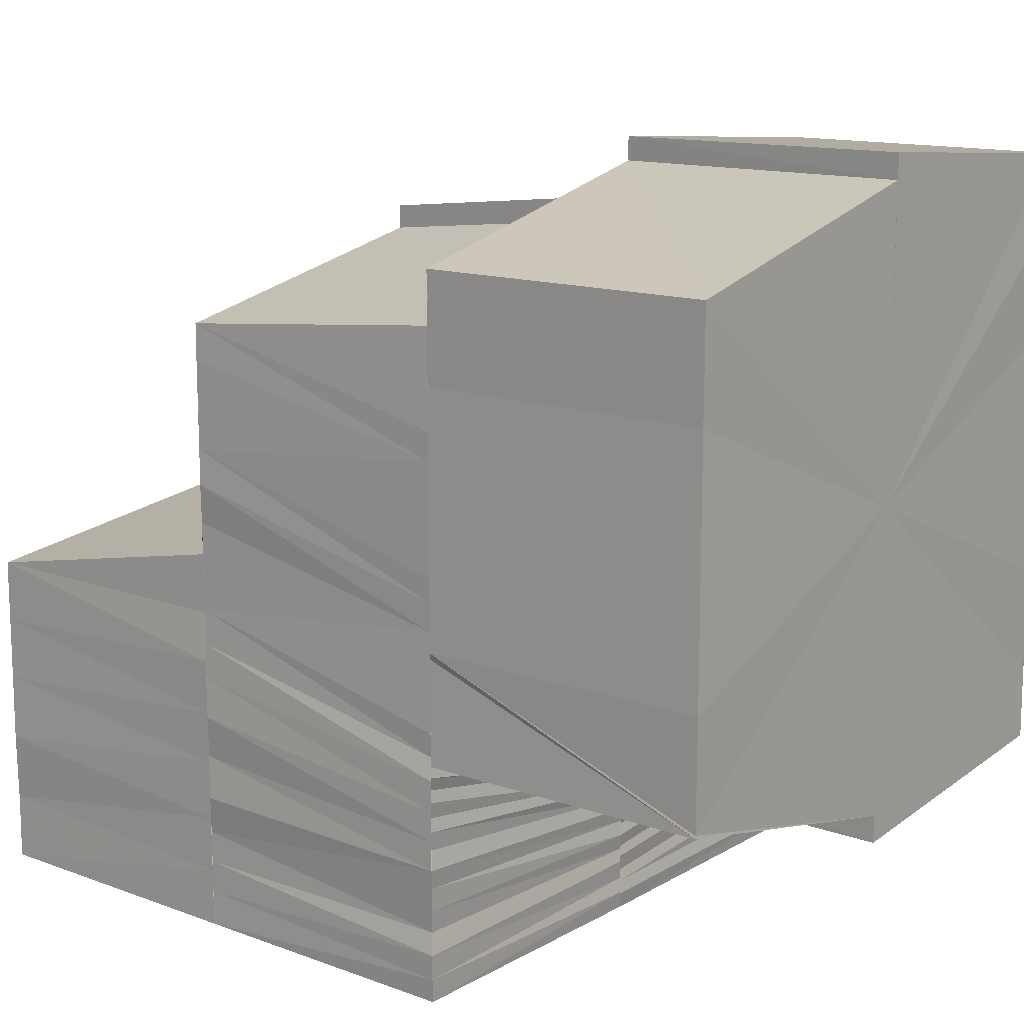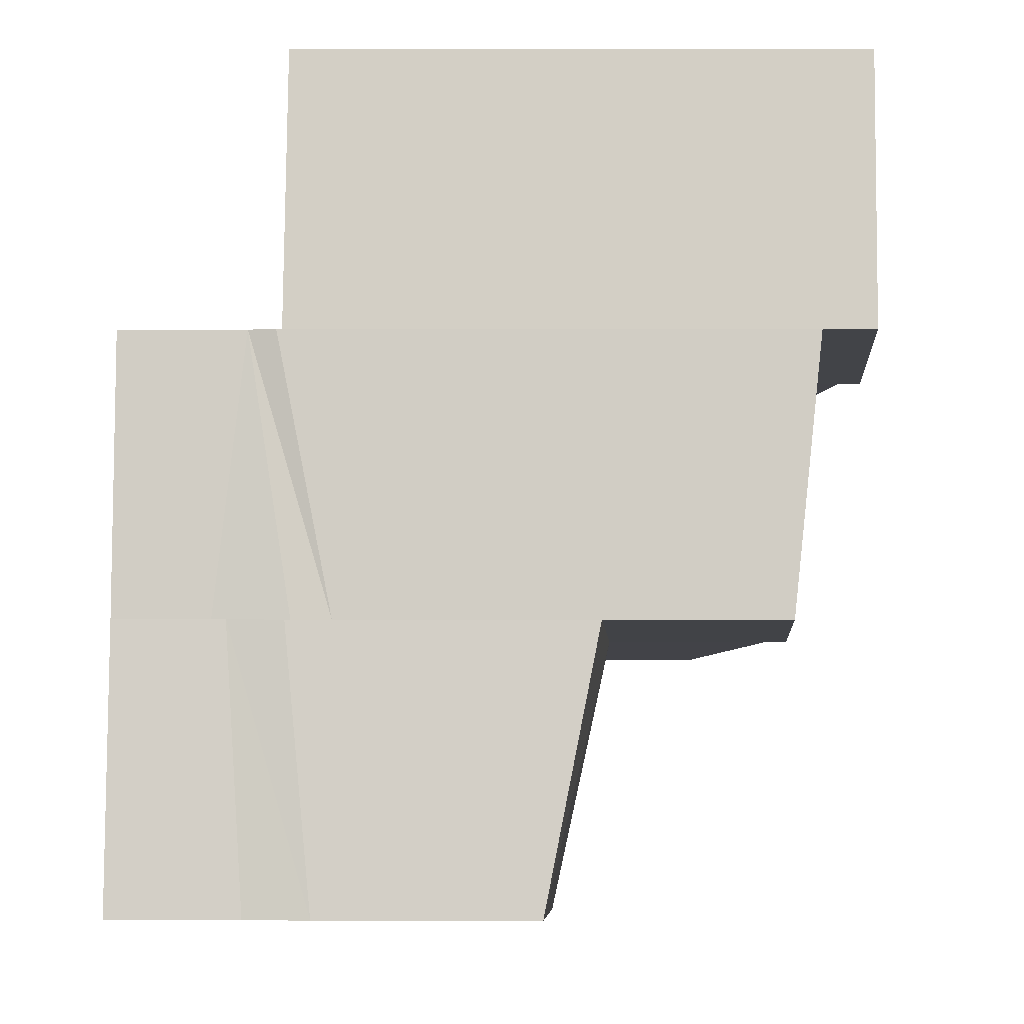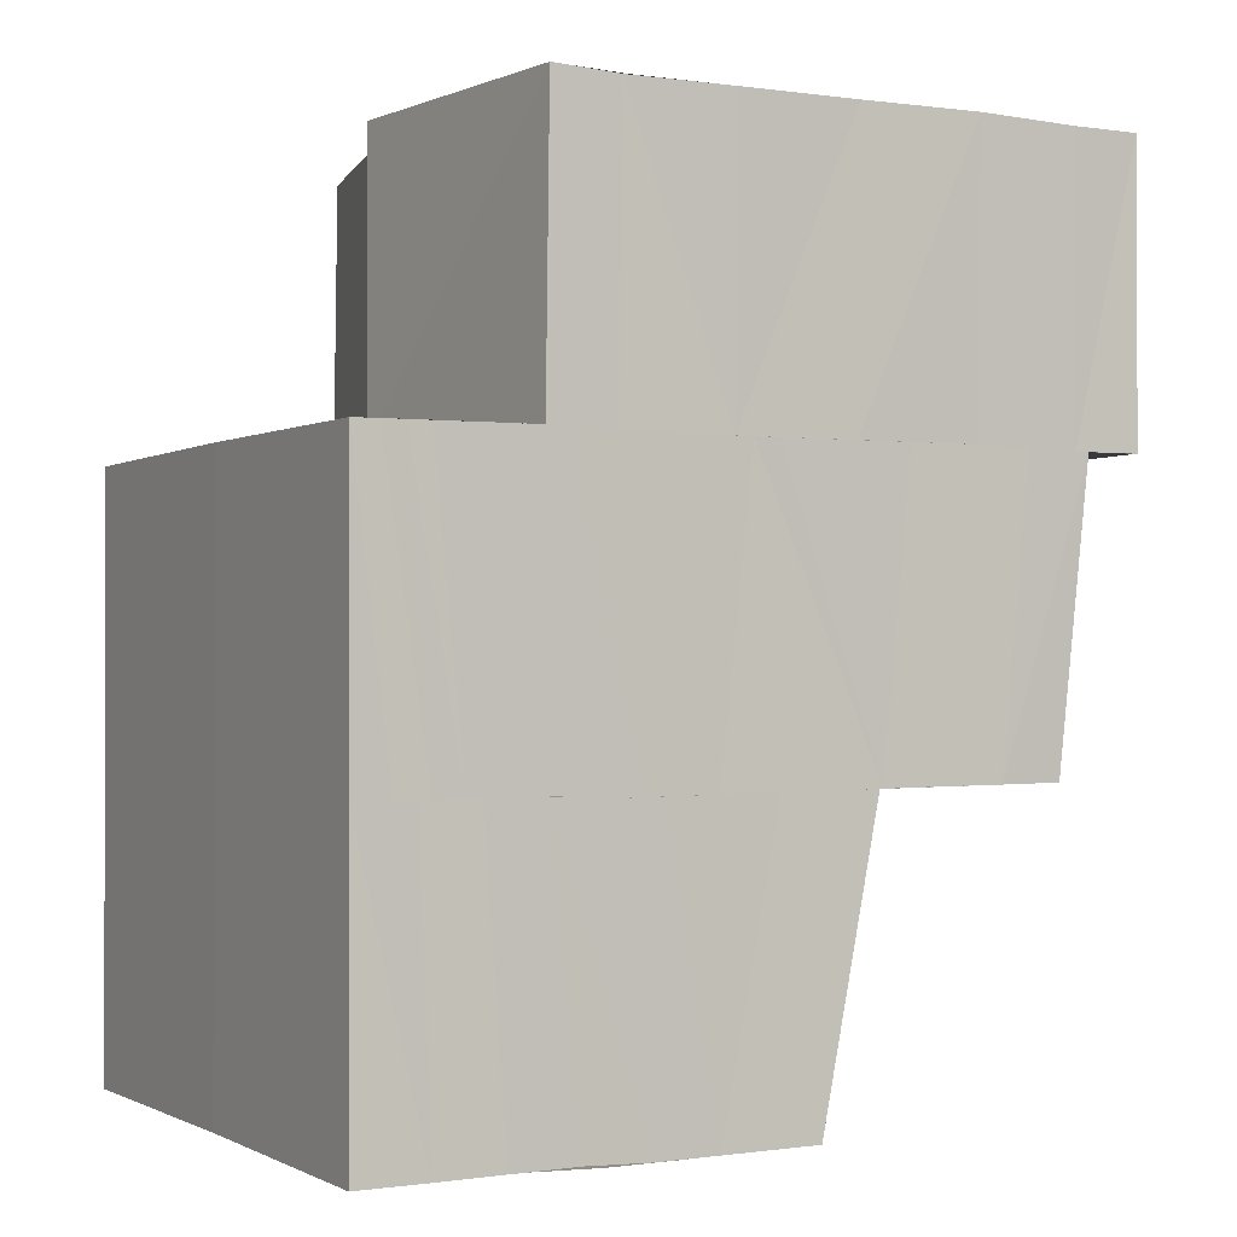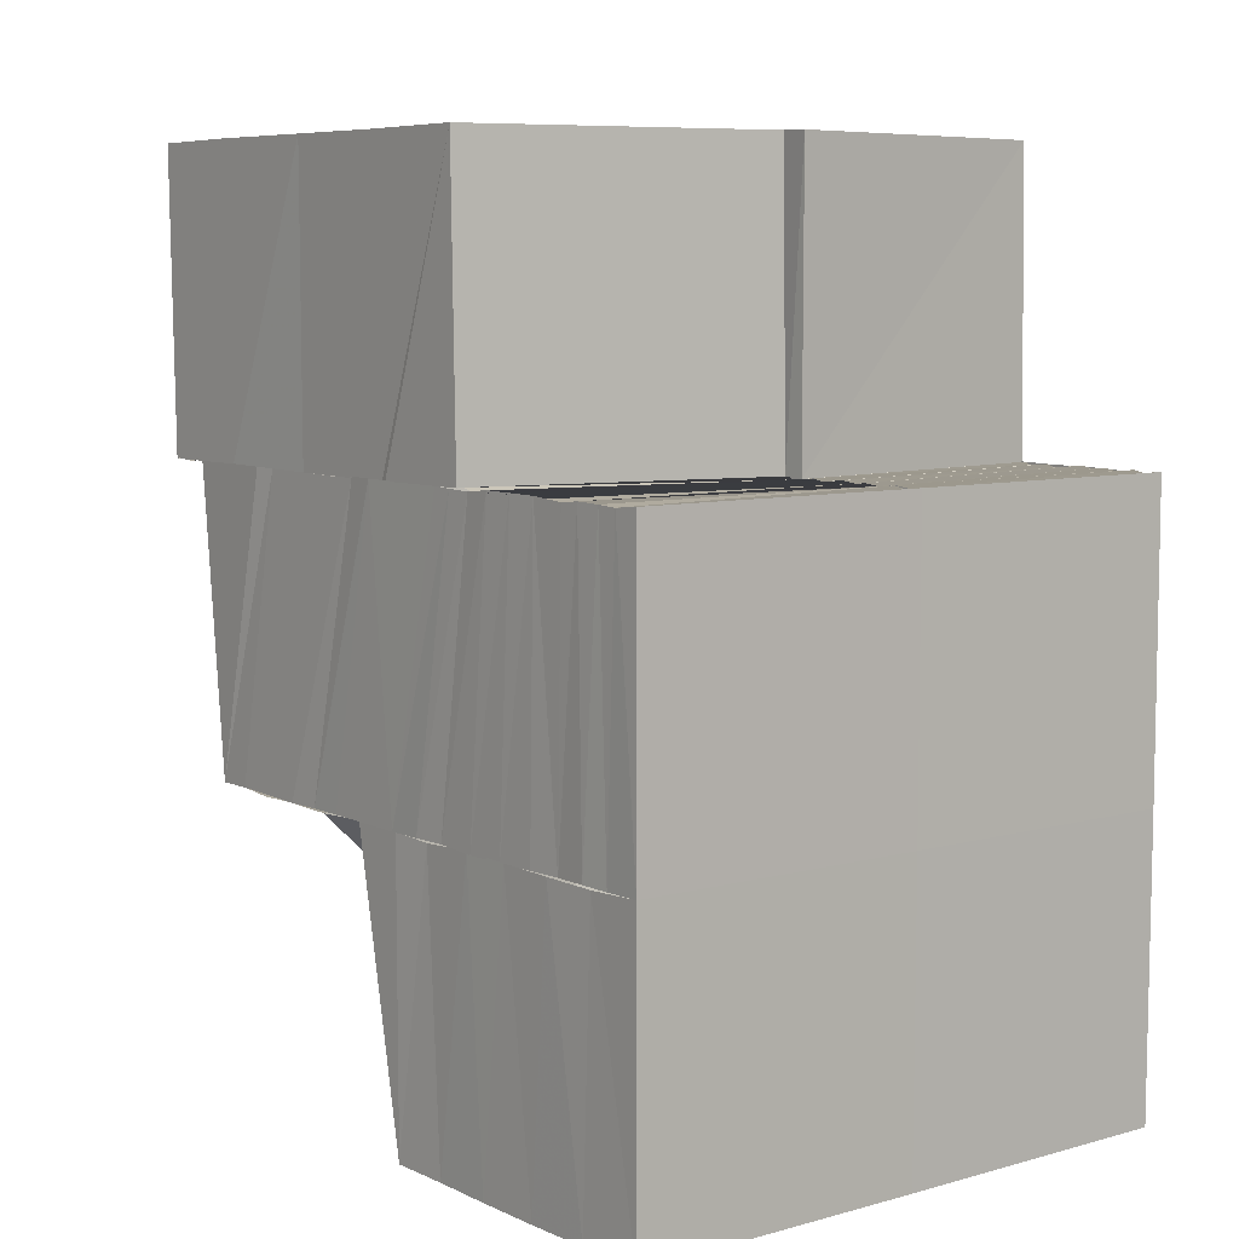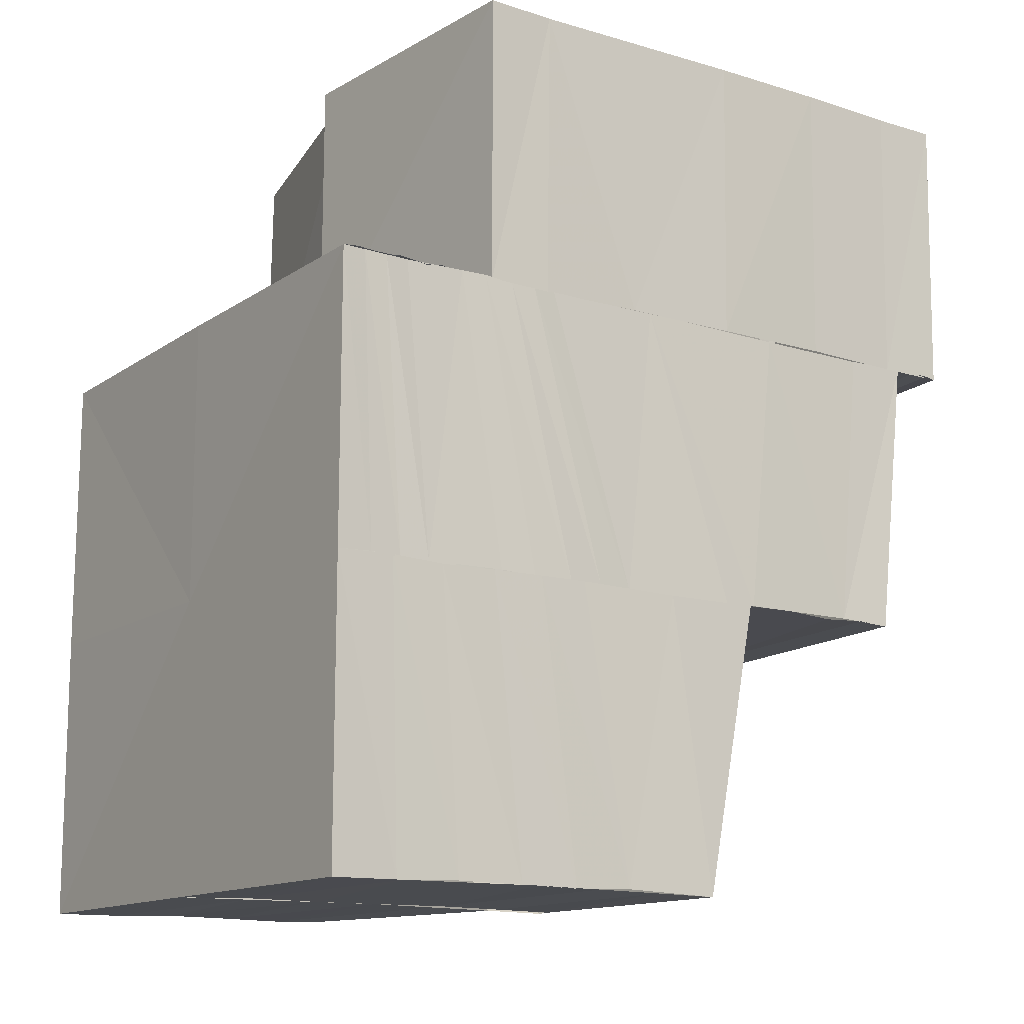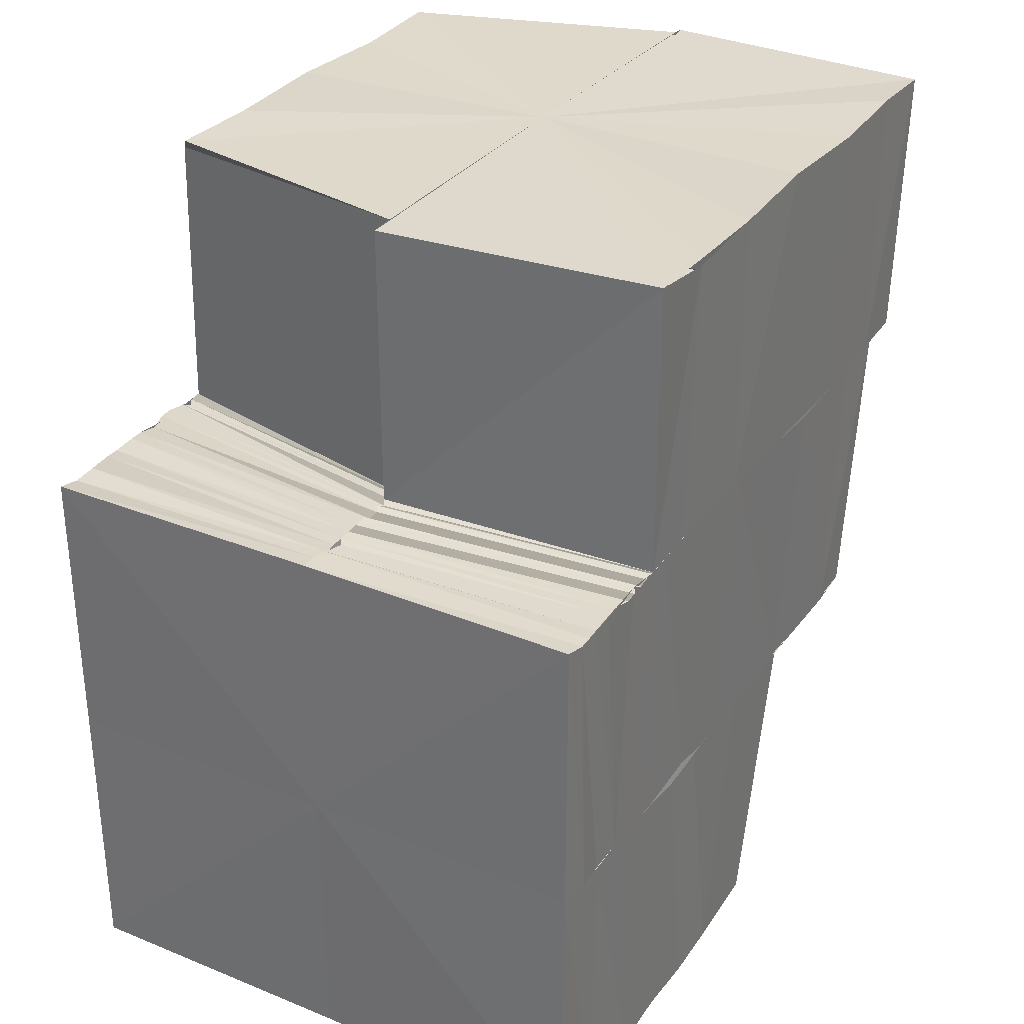
<metadata>
{"format":"obj","ext":"obj","renderer":"f3d","projection":"perspective","resolution":1024,"background":"white","views":[{"elev":14.0,"azim":128.9,"up":"+Z"},{"elev":-7.6,"azim":-89.6,"up":"+Y"},{"elev":-0.8,"azim":-118.7,"up":"+Y"},{"elev":7.3,"azim":141.9,"up":"+Y"},{"elev":-13.8,"azim":-124.3,"up":"+Y"},{"elev":31.6,"azim":-150.2,"up":"+Y"}]}
</metadata>
<code>
o 159
v 2211 1866 12.53
v 2211 1866 12.53
v 2211 1866 12.53
v 2211 1866 12.53
v 2211 1866 12.53
v 2211 1866 12.53
v 2211 1866 12.53
v 2211 1866 12.53
v 2211 1866 12.52
v 2211 1866 12.52
v 2211 1866 12.52
v 2211 1866 12.52
v 2211 1866 12.52
v 2211 1866 12.52
v 2211 1866 12.51
v 2211 1866 12.51
v 2211 1866 12.51
v 2211 1866 12.51
v 2211 1866 12.51
v 2211 1866 12.51
v 2211 1866 12.51
v 2211 1866 12.51
v 2211 1866 12.51
v 2211 1866 12.51
v 2211 1866 12.51
v 2211 1866 12.53
v 2211 1866 12.53
v 2211 1866 12.53
v 2211 1866 12.53
v 2211 1866 12.53
v 2211 1866 12.52
v 2211 1866 12.53
v 2211 1866 12.53
v 2211 1866 12.52
v 2211 1866 12.53
v 2211 1866 12.53
v 2211 1866 12.53
v 2211 1866 12.53
v 2211 1866 12.53
v 2211 1866 12.52
v 2211 1866 12.53
v 2211 1866 12.52
v 2211 1866 12.52
v 2211 1866 12.52
v 2211 1866 12.52
v 2211 1866 12.53
v 2211 1866 12.52
v 2211 1866 12.52
v 2211 1866 12.52
v 2211 1866 12.52
v 2211 1866 12.52
v 2211 1866 12.52
v 2211 1866 12.52
v 2211 1866 12.52
v 2211 1866 12.53
v 2211 1866 12.53
v 2211 1866 12.53
v 2211 1866 12.51
v 2211 1866 12.51
v 2211 1866 12.51
v 2211 1866 12.51
v 2211 1866 12.52
v 2211 1866 12.52
v 2211 1866 12.52
v 2211 1866 12.53
v 2211 1866 12.53
v 2211 1866 12.51
v 2211 1866 12.52
v 2211 1866 12.52
v 2211 1866 12.53
v 2211 1866 12.53
v 2211 1866 12.51
v 2211 1866 12.51
v 2211 1866 12.51
v 2211 1866 12.51
v 2211 1866 12.51
v 2211 1866 12.51
v 2211 1866 12.51
v 2211 1866 12.51
v 2211 1866 12.51
v 2211 1866 12.51
v 2211 1866 12.51
v 2211 1866 12.51
v 2211 1866 12.51
v 2211 1866 12.51
v 2211 1866 12.51
v 2211 1866 12.52
v 2211 1866 12.52
v 2211 1866 12.52
v 2211 1866 12.52
v 2211 1866 12.52
v 2211 1866 12.52
v 2211 1866 12.53
v 2211 1866 12.53
v 2211 1866 12.53
v 2211 1866 12.53
v 2211 1866 12.53
v 2211 1866 12.53
v 2211 1866 12.51
v 2211 1866 12.51
v 2211 1866 12.51
v 2211 1866 12.51
v 2211 1866 12.51
v 2211 1866 12.51
v 2211 1866 12.51
v 2211 1866 12.51
v 2211 1866 12.51
v 2211 1866 12.51
v 2211 1866 12.51
v 2211 1866 12.51
v 2211 1866 12.51
v 2211 1866 12.51
v 2211 1866 12.5
v 2211 1866 12.51
v 2211 1866 12.5
v 2211 1866 12.5
v 2211 1866 12.5
v 2211 1866 12.5
v 2211 1866 12.5
v 2211 1866 12.5
v 2211 1866 12.5
v 2211 1866 12.5
v 2211 1866 12.5
v 2211 1866 12.5
v 2211 1866 12.5
v 2211 1866 12.5
v 2211 1866 12.5
v 2211 1866 12.5
v 2211 1866 12.5
v 2211 1866 12.5
v 2211 1866 12.5
v 2211 1866 12.5
v 2211 1866 12.5
v 2211 1866 12.5
v 2211 1866 12.5
v 2211 1866 12.5
v 2211 1866 12.5
v 2211 1866 12.5
v 2211 1866 12.5
v 2211 1866 12.5
v 2211 1866 12.5
v 2211 1866 12.5
v 2211 1866 12.5
v 2211 1866 12.5
v 2211 1866 12.5
v 2211 1866 12.5
v 2211 1866 12.5
v 2211 1866 12.51
v 2211 1866 12.51
v 2211 1866 12.5
v 2211 1866 12.5
v 2211 1866 12.5
v 2211 1866 12.51
v 2211 1866 12.51
v 2211 1866 12.51
v 2211 1866 12.51
v 2211 1866 12.51
v 2211 1866 12.51
v 2211 1866 12.51
v 2211 1866 12.51
v 2211 1866 12.51
v 2211 1866 12.51
v 2211 1866 12.51
v 2211 1866 12.51
v 2211 1866 12.51
v 2211 1866 12.51
v 2211 1866 12.51
v 2211 1866 12.51
v 2211 1866 12.51
v 2211 1866 12.51
v 2211 1866 12.51
v 2211 1866 12.51
v 2211 1866 12.51
v 2211 1866 12.52
v 2211 1866 12.51
v 2211 1866 12.52
v 2211 1866 12.52
v 2211 1866 12.52
v 2211 1866 12.52
v 2211 1866 12.52
v 2211 1866 12.52
v 2211 1866 12.52
v 2211 1866 12.52
v 2211 1866 12.52
v 2211 1866 12.52
v 2211 1866 12.52
v 2211 1866 12.52
v 2211 1866 12.52
v 2211 1866 12.52
v 2211 1866 12.52
v 2211 1866 12.52
v 2211 1866 12.52
v 2211 1866 12.52
v 2211 1866 12.52
v 2211 1866 12.52
v 2211 1866 12.51
v 2211 1866 12.52
v 2211 1866 12.51
v 2211 1866 12.51
v 2211 1866 12.51
v 2211 1866 12.51
v 2211 1866 12.51
v 2211 1866 12.51
v 2211 1866 12.51
v 2211 1866 12.51
v 2211 1866 12.51
v 2211 1866 12.51
v 2211 1866 12.51
v 2211 1866 12.51
v 2211 1866 12.51
v 2211 1866 12.5
v 2211 1866 12.5
v 2211 1866 12.5
v 2211 1866 12.5
v 2211 1866 12.5
v 2211 1866 12.5
v 2211 1866 12.5
v 2211 1866 12.5
v 2211 1866 12.5
v 2211 1866 12.5
v 2211 1866 12.5
v 2211 1866 12.5
v 2211 1866 12.5
v 2211 1866 12.5
v 2211 1866 12.5
v 2211 1866 12.5
v 2211 1866 12.51
v 2211 1866 12.5
v 2211 1866 12.51
v 2211 1866 12.51
v 2211 1866 12.51
v 2211 1866 12.51
v 2211 1866 12.51
v 2211 1866 12.51
v 2211 1866 12.51
v 2211 1866 12.51
v 2211 1866 12.51
v 2211 1866 12.51
v 2211 1866 12.51
v 2211 1866 12.51
v 2211 1866 12.51
v 2211 1866 12.51
v 2211 1866 12.51
v 2211 1866 12.51
v 2211 1866 12.51
v 2211 1866 12.51
v 2211 1866 12.51
v 2211 1866 12.53
v 2211 1866 12.53
v 2211 1866 12.53
v 2211 1866 12.53
v 2211 1866 12.53
v 2211 1866 12.51
v 2211 1866 12.51
v 2211 1866 12.51
v 2211 1866 12.51
v 2211 1866 12.51
v 2211 1866 12.53
v 2211 1866 12.53
v 2211 1866 12.53
v 2211 1866 12.53
v 2211 1866 12.53
v 2211 1866 12.53
v 2211 1866 12.52
v 2211 1866 12.52
v 2211 1866 12.52
v 2211 1866 12.52
v 2211 1866 12.53
v 2211 1866 12.52
v 2211 1866 12.52
v 2211 1866 12.51
v 2211 1866 12.52
v 2211 1866 12.51
v 2211 1866 12.51
v 2211 1866 12.51
v 2211 1866 12.51
v 2211 1866 12.51
v 2211 1866 12.51
v 2211 1866 12.51
v 2211 1866 12.51
v 2211 1866 12.51
v 2211 1866 12.5
v 2211 1866 12.5
v 2211 1866 12.5
v 2211 1866 12.5
v 2211 1866 12.5
v 2211 1866 12.52
v 2211 1866 12.52
v 2211 1866 12.52
v 2211 1866 12.52
v 2211 1866 12.52
v 2211 1866 12.52
v 2211 1866 12.53
v 2211 1866 12.52
v 2211 1866 12.53
v 2211 1866 12.53
v 2211 1866 12.53
v 2211 1866 12.52
v 2211 1866 12.52
v 2211 1866 12.52
v 2211 1866 12.51
v 2211 1866 12.51
v 2211 1866 12.52
v 2211 1866 12.51
v 2211 1866 12.51
v 2211 1866 12.51
v 2211 1866 12.51
v 2211 1866 12.51
v 2211 1866 12.51
v 2211 1866 12.5
v 2211 1866 12.5
v 2211 1866 12.52
v 2211 1866 12.52
v 2211 1866 12.51
v 2211 1866 12.51
v 2211 1866 12.52
v 2211 1866 12.52
v 2211 1866 12.51
v 2211 1866 12.51
v 2211 1866 12.51
v 2211 1866 12.51
v 2211 1866 12.51
v 2211 1866 12.51
v 2211 1866 12.51
v 2211 1866 12.5
v 2211 1866 12.5
f 1 2 3
f 4 5 3
f 6 5 7
f 7 8 9
f 8 10 11
f 9 10 12
f 10 13 14
f 12 13 15
f 13 16 17
f 15 16 18
f 16 19 20
f 16 21 22
f 21 23 22
f 24 23 25
f 26 27 8
f 28 26 29
f 26 30 27
f 30 31 27
f 30 32 31
f 33 34 31
f 35 36 32
f 37 35 38
f 39 40 32
f 41 40 42
f 43 44 39
f 45 43 46
f 43 47 44
f 47 48 44
f 47 49 48
f 49 50 48
f 49 51 50
f 51 52 50
f 53 54 52
f 55 56 57
f 58 59 60
f 61 58 62
f 63 61 62
f 64 63 62
f 65 64 62
f 66 65 62
f 67 68 62
f 68 69 62
f 69 70 62
f 70 71 62
f 71 1 62
f 72 73 62
f 73 74 62
f 75 76 62
f 77 78 62
f 79 80 78
f 76 81 82
f 82 83 74
f 82 84 83
f 85 84 82
f 86 83 87
f 83 88 89
f 87 88 90
f 88 91 92
f 90 91 93
f 91 94 95
f 93 94 96
f 94 97 98
f 99 100 85
f 101 99 102
f 99 103 100
f 103 104 100
f 103 105 104
f 105 106 104
f 105 107 106
f 107 108 106
f 107 109 108
f 109 110 108
f 109 111 110
f 111 112 110
f 111 113 112
f 113 114 112
f 113 115 114
f 115 116 114
f 115 117 116
f 117 118 116
f 117 119 118
f 119 120 118
f 119 121 120
f 121 122 120
f 121 123 122
f 123 124 122
f 123 125 124
f 125 126 124
f 125 127 126
f 128 129 126
f 128 129 130
f 129 131 130
f 129 131 132
f 133 128 130
f 133 128 134
f 135 133 134
f 136 133 130
f 131 137 130
f 131 137 138
f 137 139 130
f 137 139 140
f 139 141 130
f 141 136 130
f 139 142 143
f 141 136 144
f 145 141 144
f 136 146 147
f 148 145 149
f 150 144 149
f 151 152 150
f 151 143 153
f 154 148 155
f 156 149 155
f 157 151 156
f 157 153 158
f 159 154 160
f 161 155 160
f 162 157 161
f 162 158 163
f 164 159 165
f 166 160 165
f 167 162 166
f 167 163 168
f 169 164 170
f 171 165 170
f 172 167 171
f 172 168 173
f 174 172 175
f 174 175 176
f 177 178 176
f 179 176 180
f 181 182 179
f 183 179 180
f 183 180 184
f 185 183 184
f 185 184 186
f 187 185 186
f 188 187 189
f 187 190 191
f 186 180 192
f 192 180 193
f 180 194 193
f 180 195 194
f 195 196 194
f 195 197 196
f 197 198 196
f 196 198 199
f 198 200 199
f 198 201 200
f 201 202 200
f 201 203 202
f 203 204 202
f 203 205 204
f 205 206 204
f 205 207 206
f 207 208 206
f 207 209 208
f 209 210 208
f 210 211 212
f 208 210 213
f 214 215 211
f 210 214 216
f 217 147 215
f 214 217 218
f 217 219 220
f 220 134 221
f 218 221 222
f 216 222 223
f 224 135 221
f 225 224 222
f 226 225 223
f 213 223 115
f 227 213 115
f 227 115 228
f 208 227 228
f 208 228 229
f 230 208 229
f 230 229 107
f 231 230 107
f 231 107 232
f 233 231 232
f 233 232 234
f 235 233 234
f 235 234 236
f 237 235 236
f 237 236 238
f 239 237 238
f 239 238 240
f 241 239 240
f 241 240 242
f 243 241 244
f 78 242 245
f 242 246 247
f 248 249 250
f 249 251 252
f 253 254 255
f 254 256 257
f 258 259 260
f 259 261 4
f 259 262 261
f 262 38 261
f 262 263 38
f 264 265 263
f 266 265 264
f 265 267 268
f 266 269 265
f 270 269 266
f 270 271 269
f 271 272 269
f 271 273 272
f 274 273 271
f 274 275 273
f 275 276 273
f 275 277 276
f 277 278 276
f 277 100 278
f 100 279 278
f 100 110 279
f 110 280 279
f 110 281 280
f 282 281 110
f 282 283 281
f 283 284 281
f 283 285 284
f 285 132 284
f 285 286 132
f 287 288 289
f 288 290 192
f 289 291 292
f 291 192 292
f 293 294 295
f 294 296 297
f 298 299 300
f 301 302 298
f 303 301 298
f 301 304 302
f 304 305 302
f 304 306 305
f 306 307 305
f 306 308 307
f 308 309 307
f 308 310 309
f 310 140 309
f 310 311 140
f 303 312 313
f 314 315 303
f 314 316 317
f 318 315 314
f 318 319 315
f 319 320 315
f 319 321 320
f 321 322 320
f 321 323 322
f 323 324 322
f 323 325 324
f 325 138 324
f 325 326 138

</code>
